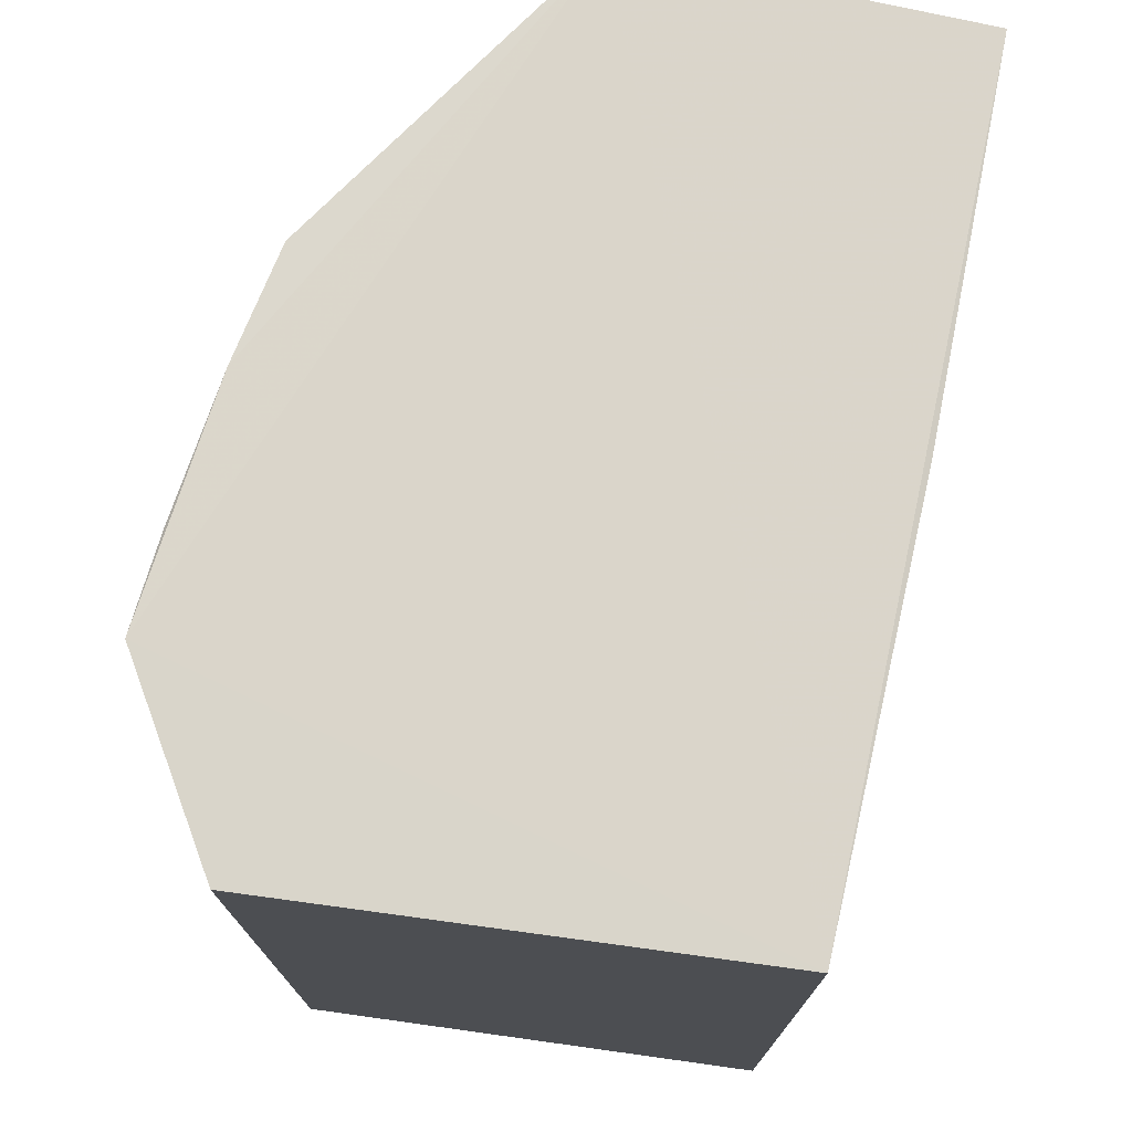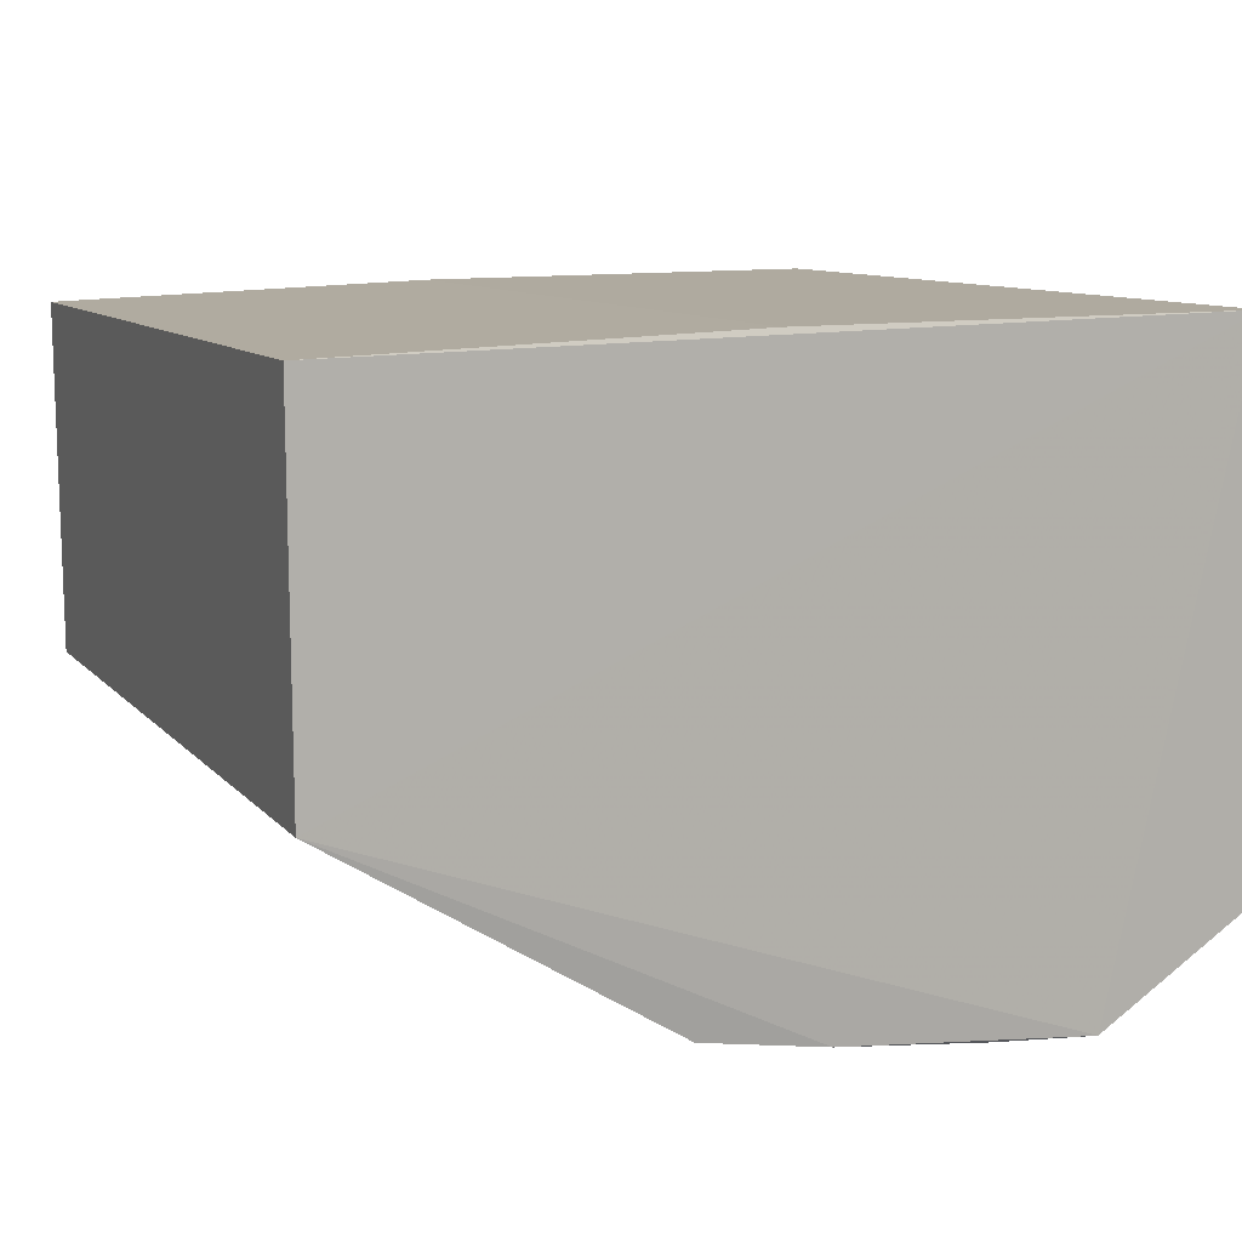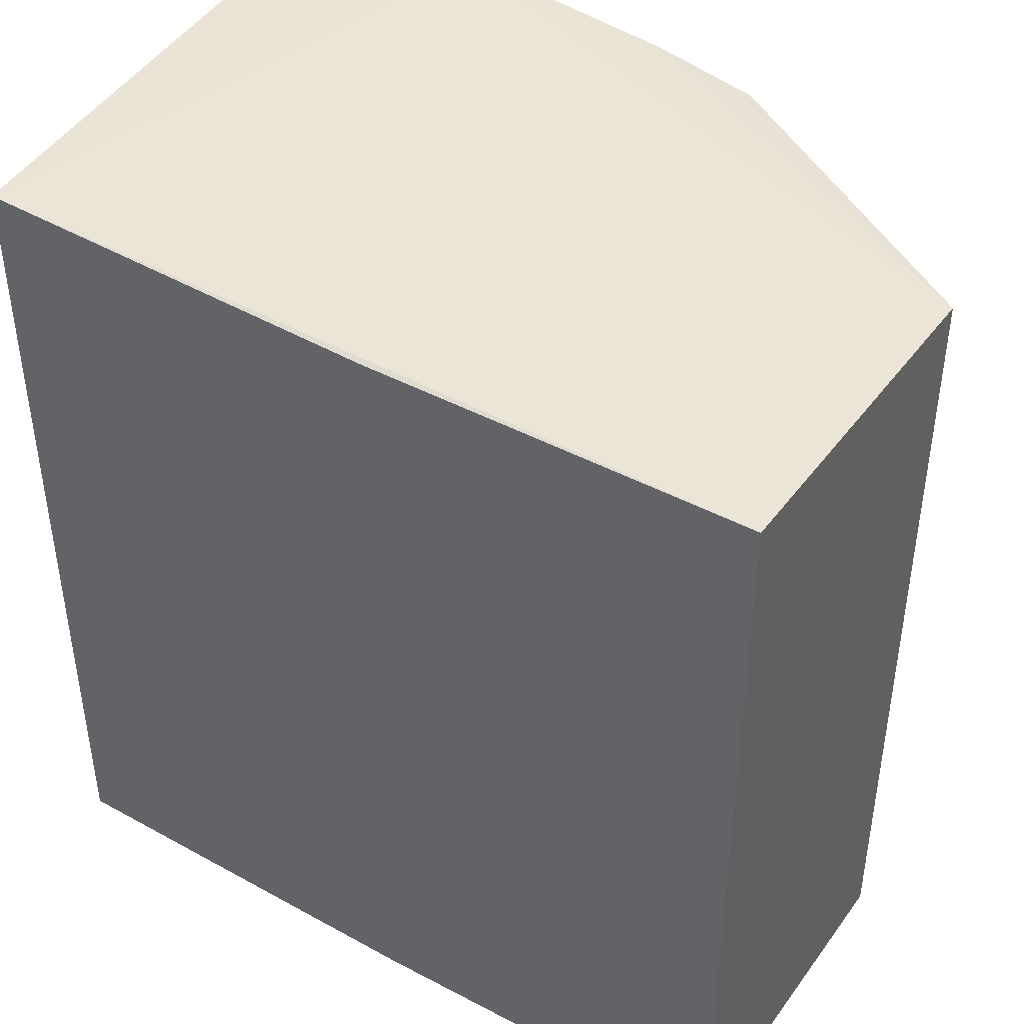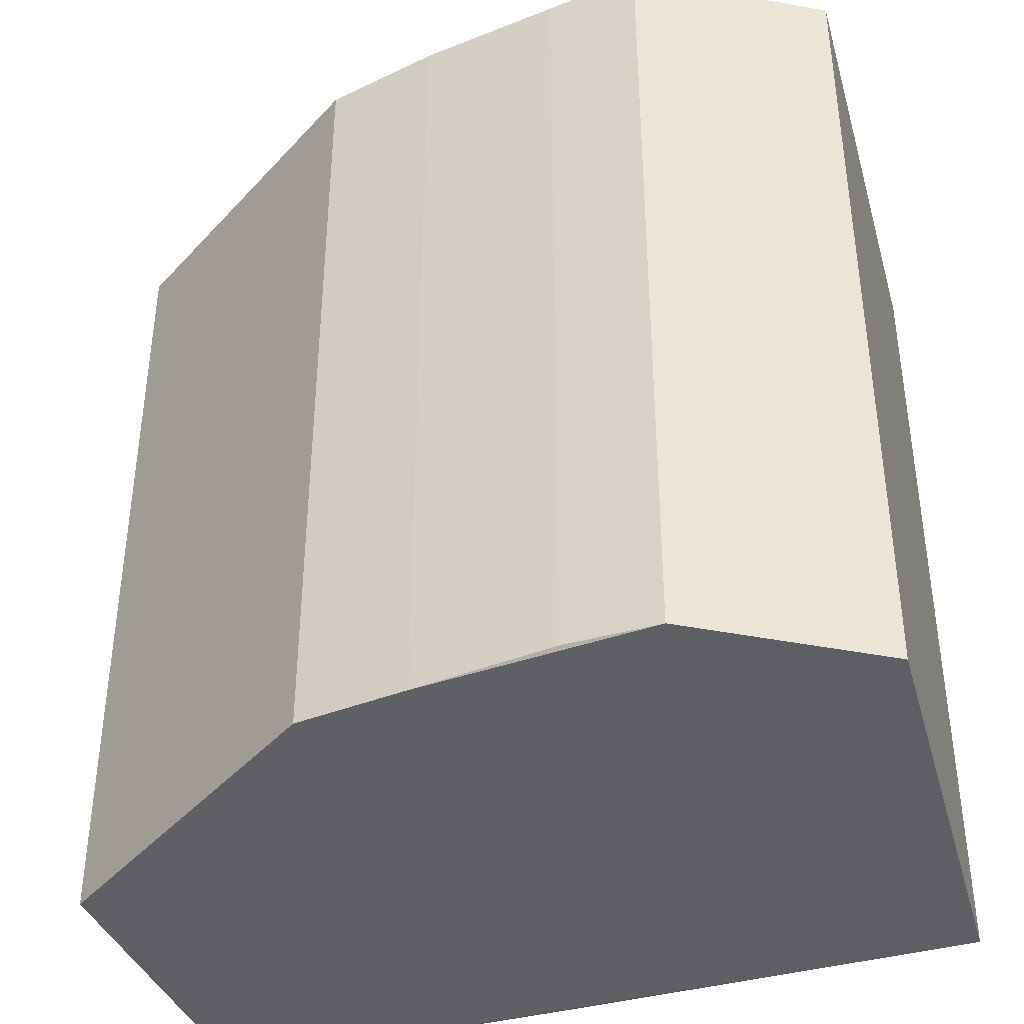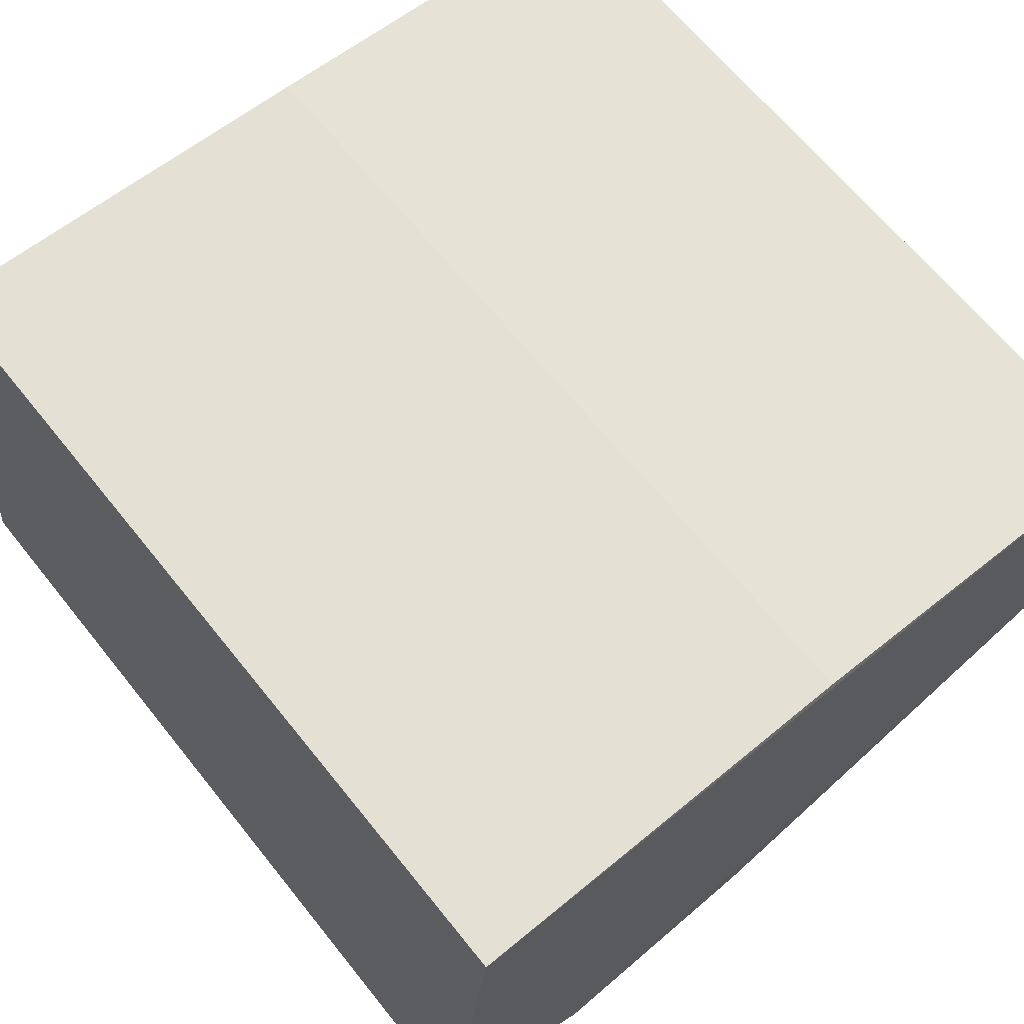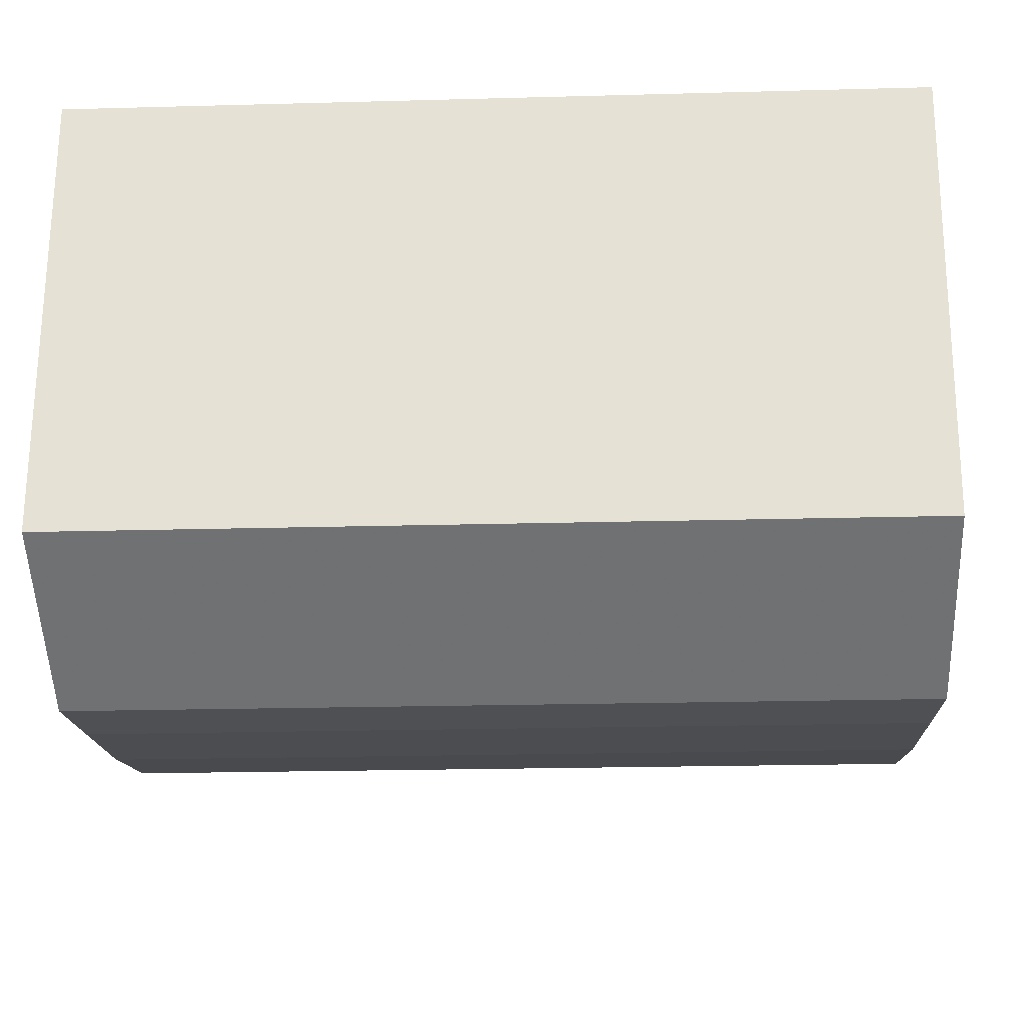
<metadata>
{"format":"obj","ext":"obj","renderer":"f3d","projection":"perspective","resolution":1024,"background":"white","views":[{"elev":74.8,"azim":103.6,"up":"+Z"},{"elev":9.3,"azim":-21.9,"up":"+Y"},{"elev":43.8,"azim":-145.9,"up":"+Z"},{"elev":-39.8,"azim":21.2,"up":"+Z"},{"elev":65.8,"azim":141.2,"up":"+Y"},{"elev":-21.2,"azim":92.8,"up":"+Y"}]}
</metadata>
<code>
v 0.7262 -0.8924 0.9686
v -0.9707 -0.4691 -0.9707
v -0.9789 0.3248 -0.9789
v 0.9849 -0.7174 -0.9849
v 0.8749 0.37 1
v -0.9789 0.3248 0.9789
v 0.8749 0.37 -1
v -0.2388 -0.9144 0.9552
v 0.3622 -0.9815 -0.9661
v -0.9707 -0.4691 0.9707
v 0.9849 -0.7174 0.9849
v -0.2388 -0.9144 -0.9552
v 0.5812 -0.9905 0.9791
v 0.5812 -0.9905 -0.9791
v -0.09211 0.3592 0.9843
v -0.09211 0.3592 -0.9843
v 0.03028 -0.9516 0.9666
v 0.03028 -0.9516 -0.9666
v 0.3622 -0.9815 0.9661
f 13 17 19
f 3 2 6
f 2 3 7
f 5 4 7
f 5 6 10
f 6 2 10
f 2 8 10
f 1 4 11
f 4 5 11
f 8 2 12
f 4 1 13
f 5 10 13
f 1 11 13
f 11 5 13
f 2 7 14
f 7 4 14
f 4 13 14
f 13 9 14
f 3 6 15
f 6 5 15
f 5 7 15
f 15 7 16
f 7 3 16
f 3 15 16
f 10 8 17
f 8 12 17
f 13 10 17
f 12 2 18
f 2 14 18
f 14 9 18
f 17 12 18
f 9 17 18
f 9 13 19
f 17 9 19

</code>
